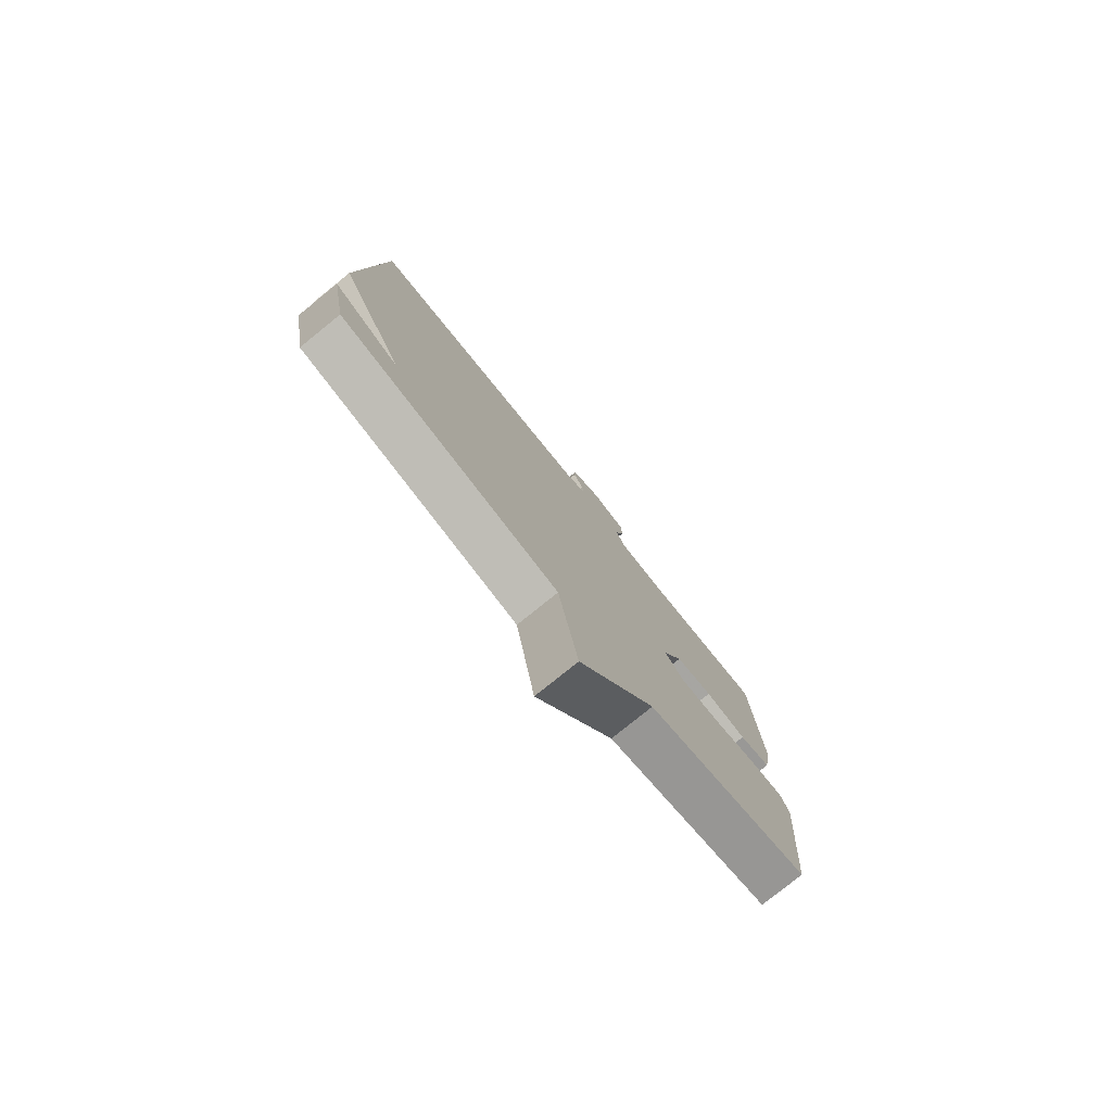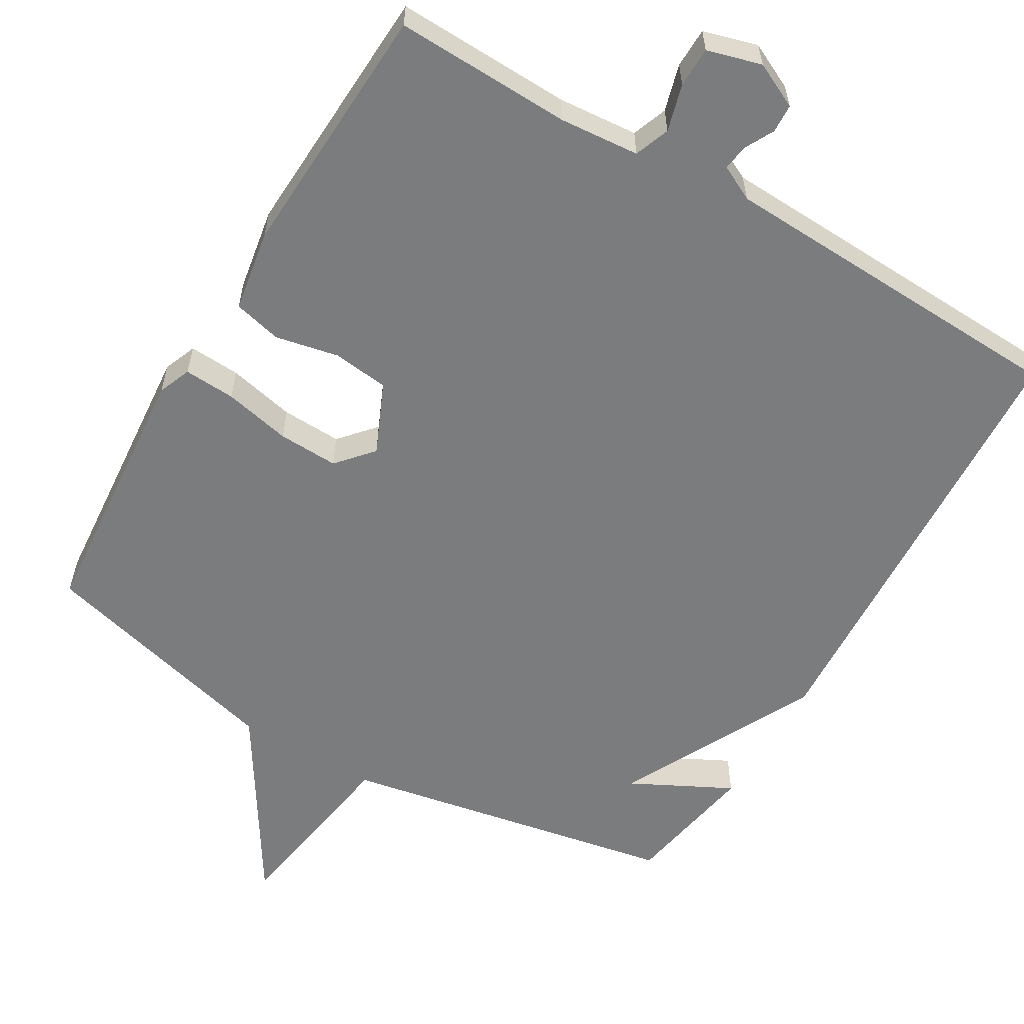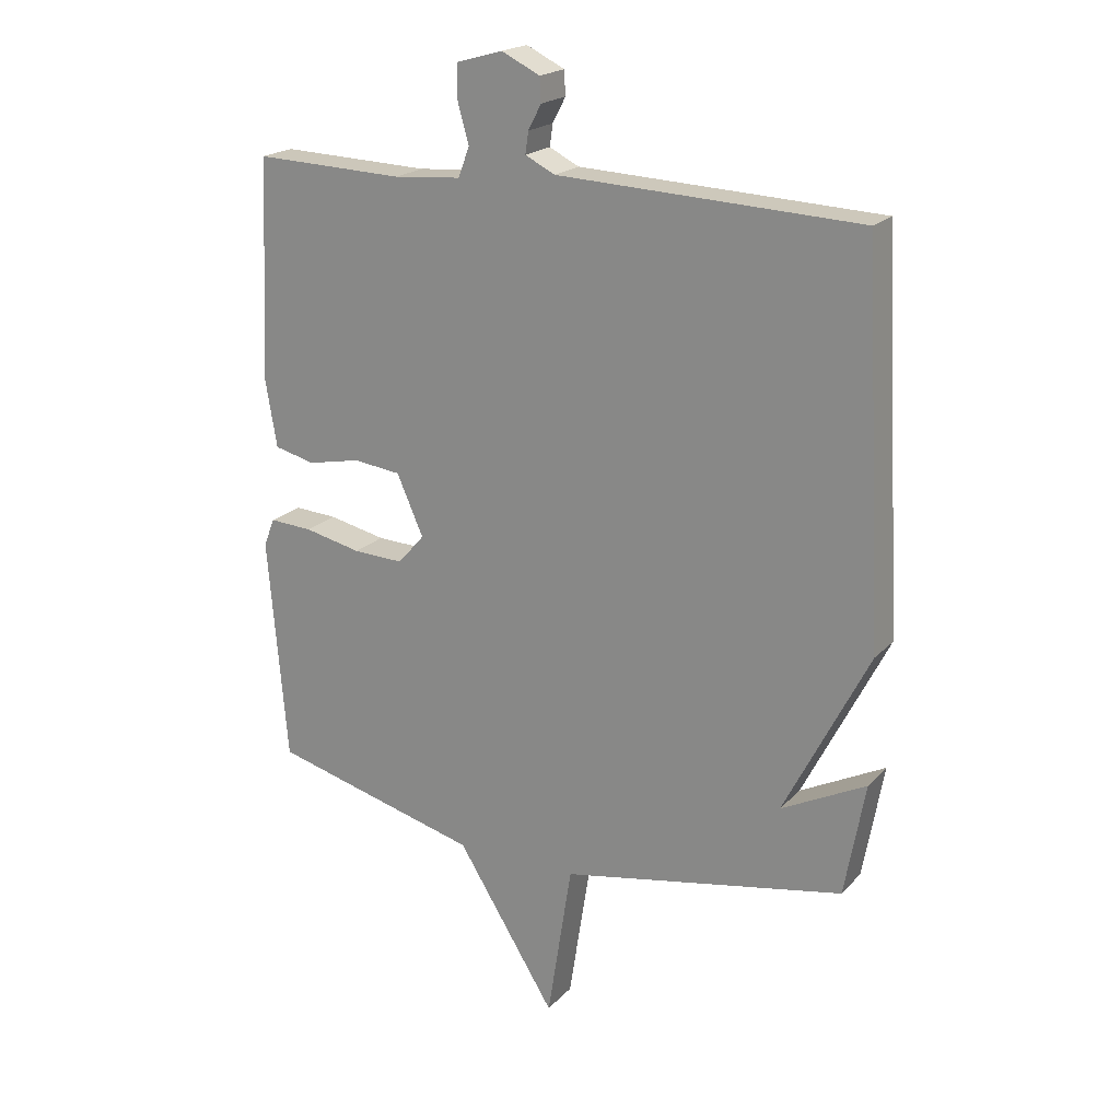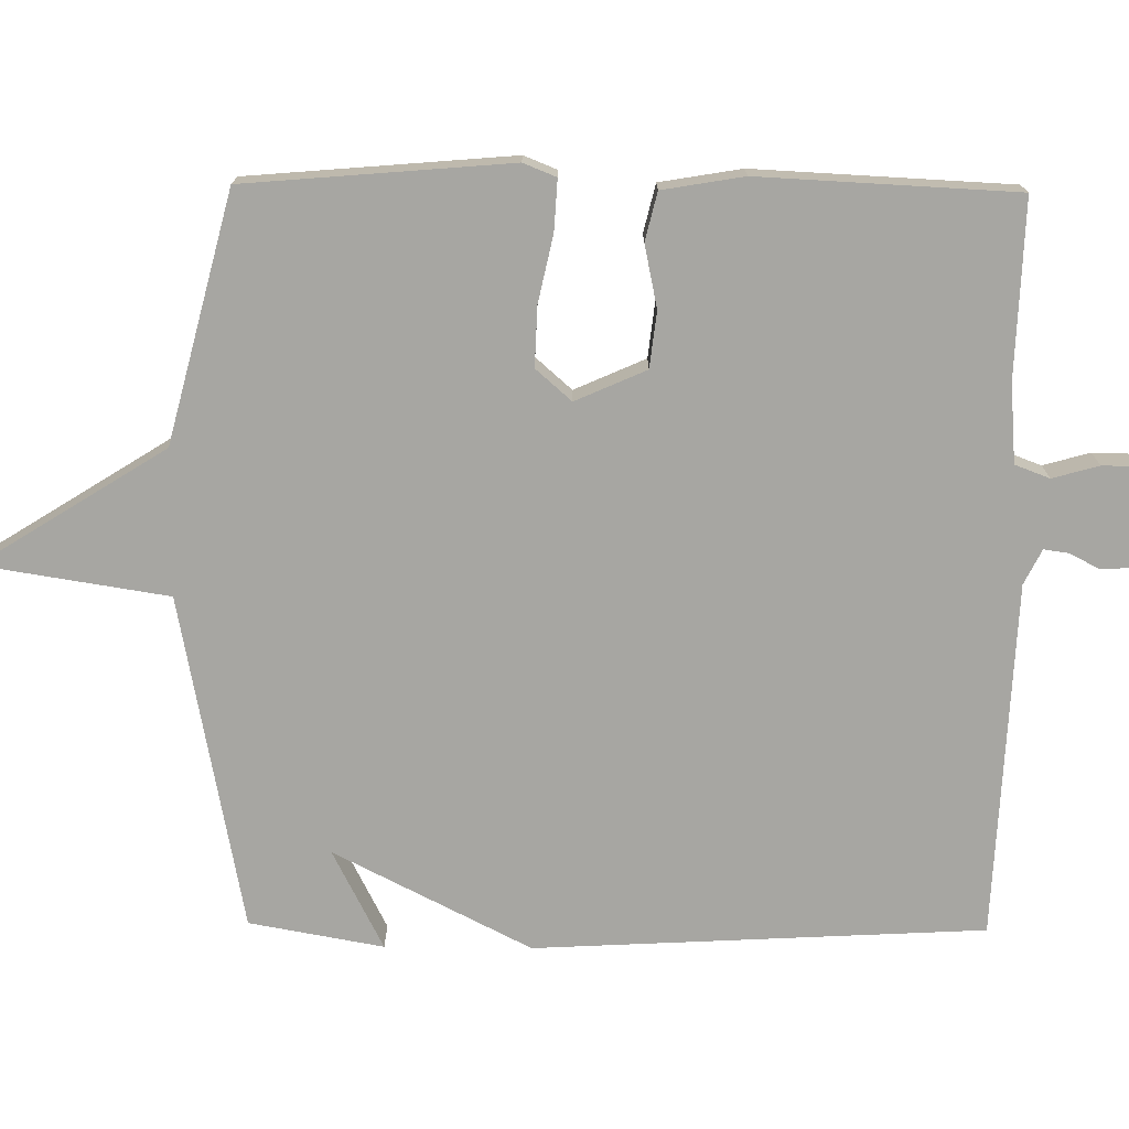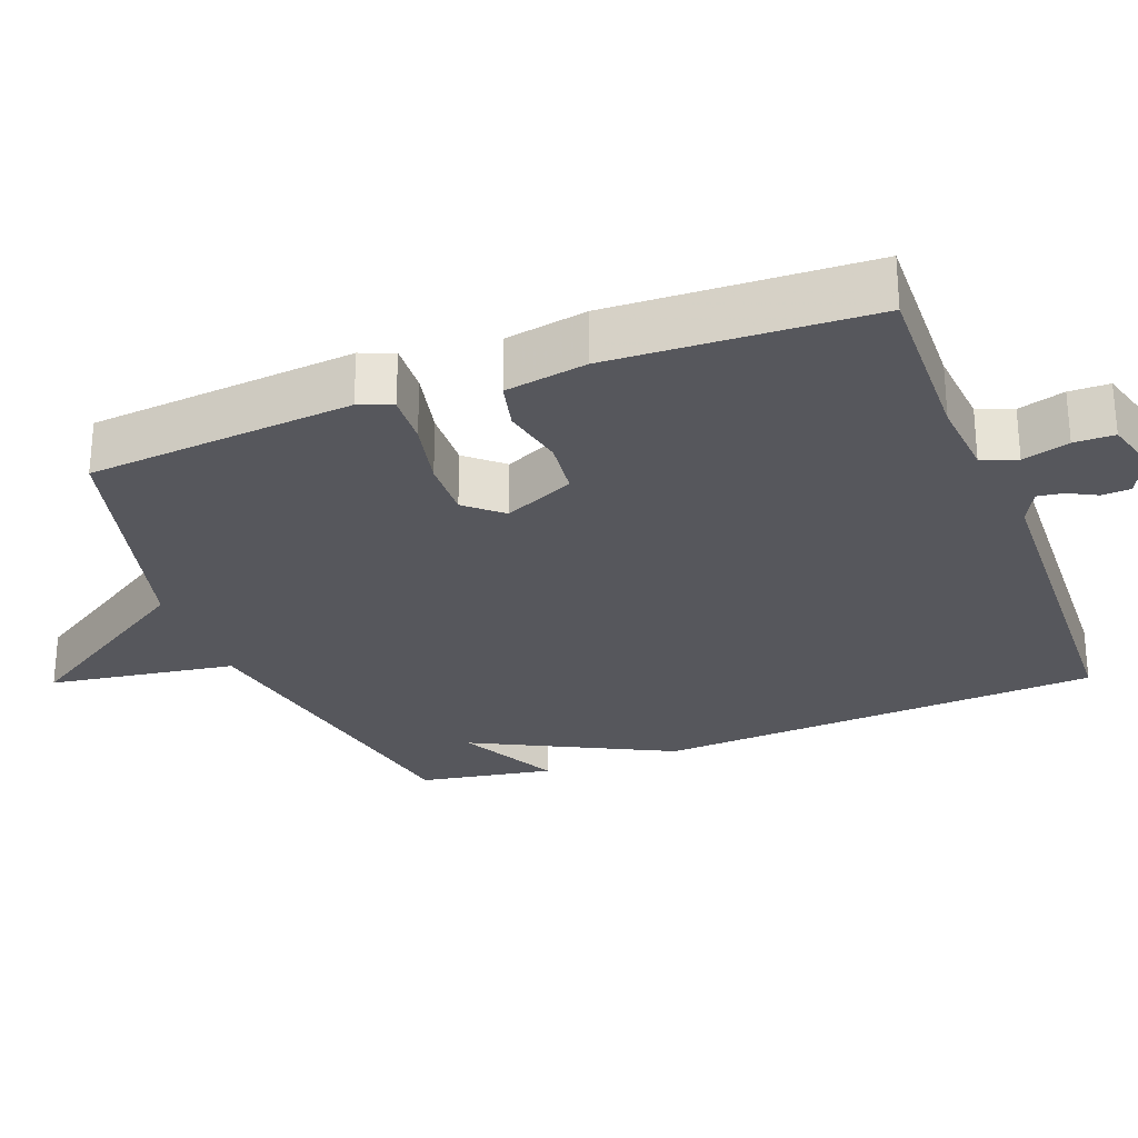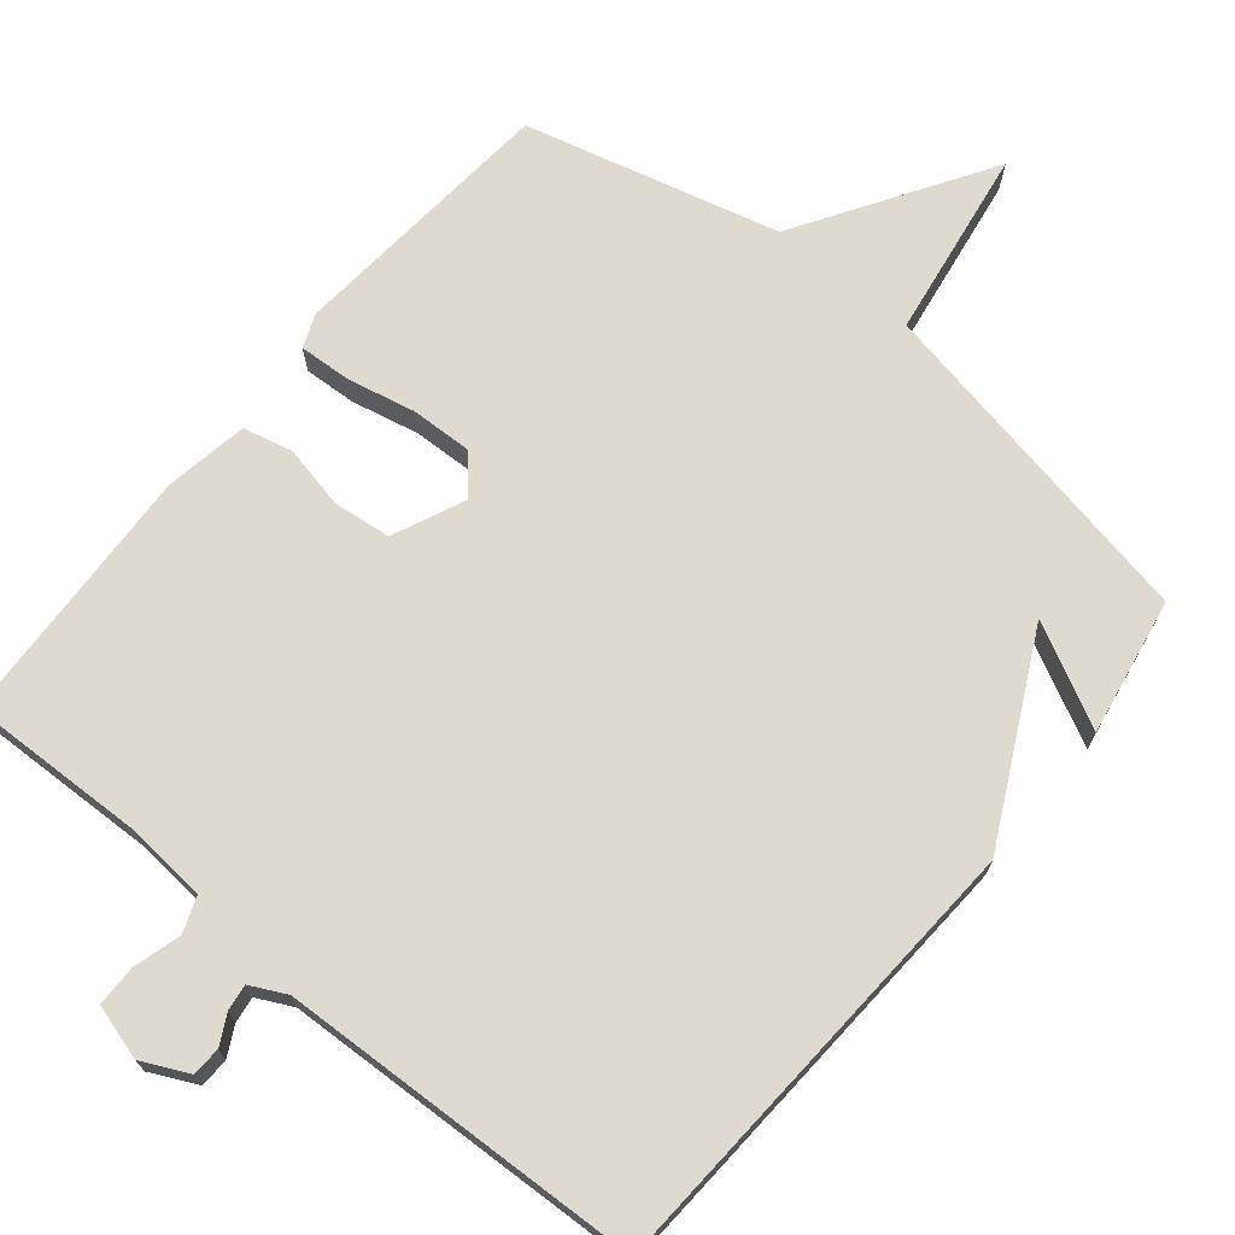
<metadata>
{"format":"obj","ext":"obj","renderer":"f3d","projection":"perspective","resolution":1024,"background":"white","views":[{"elev":-78.8,"azim":128.9,"up":"+Z"},{"elev":-58.7,"azim":-30.5,"up":"+Y"},{"elev":20.3,"azim":29.7,"up":"+Z"},{"elev":-74.0,"azim":-90.6,"up":"+Y"},{"elev":-27.5,"azim":-68.9,"up":"+Y"},{"elev":70.9,"azim":39.6,"up":"+Y"}]}
</metadata>
<code>
v -0.5 0.07 -0.5
v -0.531 0.07 -0.136
v -0.513 0.07 -0.091
v -0.443 0.07 -0.095
v -0.351 0.07 -0.115
v -0.269 0.07 -0.118
v -0.226 0.07 -0.069
v -0.269 0.07 0.028
v -0.346 0.07 0.037
v -0.432 0.07 0.019
v -0.498 0.07 0.035
v -0.517 0.07 0.147
v -0.5 0.07 0.5
v -0.258 0.07 0.492
v -0.149 0.07 0.501
v -0.131 0.07 0.549
v -0.149 0.07 0.613
v -0.148 0.07 0.668
v -0.074 0.07 0.689
v -0.012 0.07 0.659
v -0.01 0.07 0.62
v -0.031 0.07 0.58
v -0.036 0.07 0.545
v 0.012 0.07 0.521
v 0.5 0.07 0.5
v 0.533 0.07 -0.116
v 0.396 0.07 -0.386
v 0.533 0.07 -0.316
v 0.5 0.07 -0.5
v 0.04 0.07 -0.588
v 0 0.07 -0.843
v -0.16 0.07 -0.588
v -0.5 0 -0.5
v -0.531 0 -0.136
v -0.513 0 -0.091
v -0.443 0 -0.095
v -0.351 0 -0.115
v -0.269 0 -0.118
v -0.226 0 -0.069
v -0.269 0 0.028
v -0.346 0 0.037
v -0.432 0 0.019
v -0.498 0 0.035
v -0.517 0 0.147
v -0.5 0 0.5
v -0.258 0 0.492
v -0.149 0 0.501
v -0.131 0 0.549
v -0.149 0 0.613
v -0.148 0 0.668
v -0.074 0 0.689
v -0.012 0 0.659
v -0.01 0 0.62
v -0.031 0 0.58
v -0.036 0 0.545
v 0.012 0 0.521
v 0.5 0 0.5
v 0.533 0 -0.116
v 0.396 0 -0.386
v 0.533 0 -0.316
v 0.5 0 -0.5
v 0.04 0 -0.588
v 0 0 -0.843
v -0.16 0 -0.588
f 30 31 32
f 3 4 5
f 2 3 5
f 1 2 5
f 32 1 5
f 30 32 5
f 27 28 29 30
f 26 27 30
f 25 26 30
f 24 25 30
f 23 24 30
f 20 21 22
f 19 20 22
f 18 19 22
f 17 18 22
f 16 17 22
f 15 16 22 23
f 12 13 14
f 11 12 14
f 10 11 14
f 9 10 14
f 8 9 14 15
f 15 23 30
f 8 15 30
f 7 8 30
f 30 5 6
f 6 7 30
f 64 63 62
f 37 36 35
f 37 35 34
f 37 34 33
f 37 33 64
f 37 64 62
f 62 61 60 59
f 62 59 58
f 62 58 57
f 62 57 56
f 62 56 55
f 54 53 52
f 54 52 51
f 54 51 50
f 54 50 49
f 54 49 48
f 55 54 48 47
f 46 45 44
f 46 44 43
f 46 43 42
f 46 42 41
f 47 46 41 40
f 62 55 47
f 62 47 40
f 62 40 39
f 38 37 62
f 62 39 38
f 1 33 34 2
f 2 34 35 3
f 3 35 36 4
f 4 36 37 5
f 5 37 38 6
f 6 38 39 7
f 7 39 40 8
f 8 40 41 9
f 9 41 42 10
f 10 42 43 11
f 11 43 44 12
f 12 44 45 13
f 13 45 46 14
f 14 46 47 15
f 15 47 48 16
f 16 48 49 17
f 17 49 50 18
f 18 50 51 19
f 19 51 52 20
f 20 52 53 21
f 21 53 54 22
f 22 54 55 23
f 23 55 56 24
f 24 56 57 25
f 25 57 58 26
f 26 58 59 27
f 27 59 60 28
f 28 60 61 29
f 29 61 62 30
f 30 62 63 31
f 31 63 64 32
f 32 64 33 1

</code>
